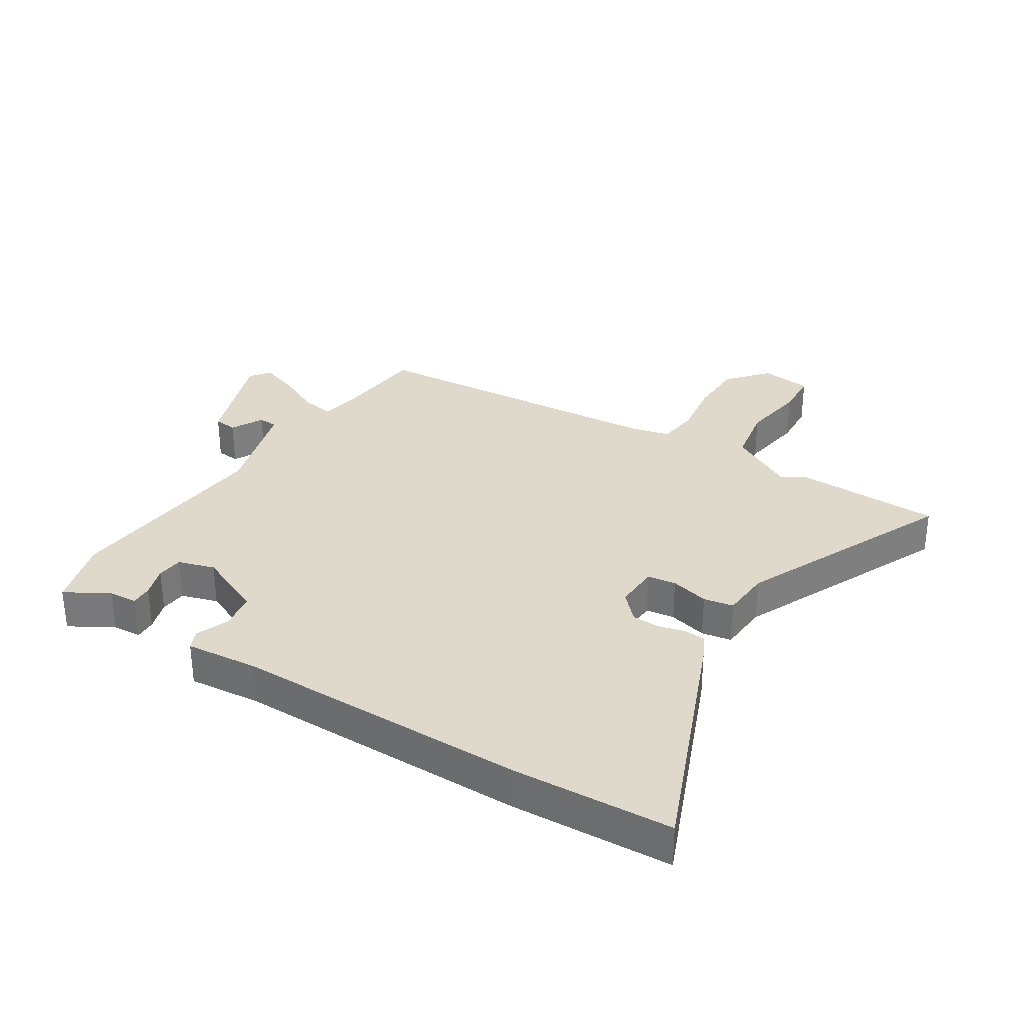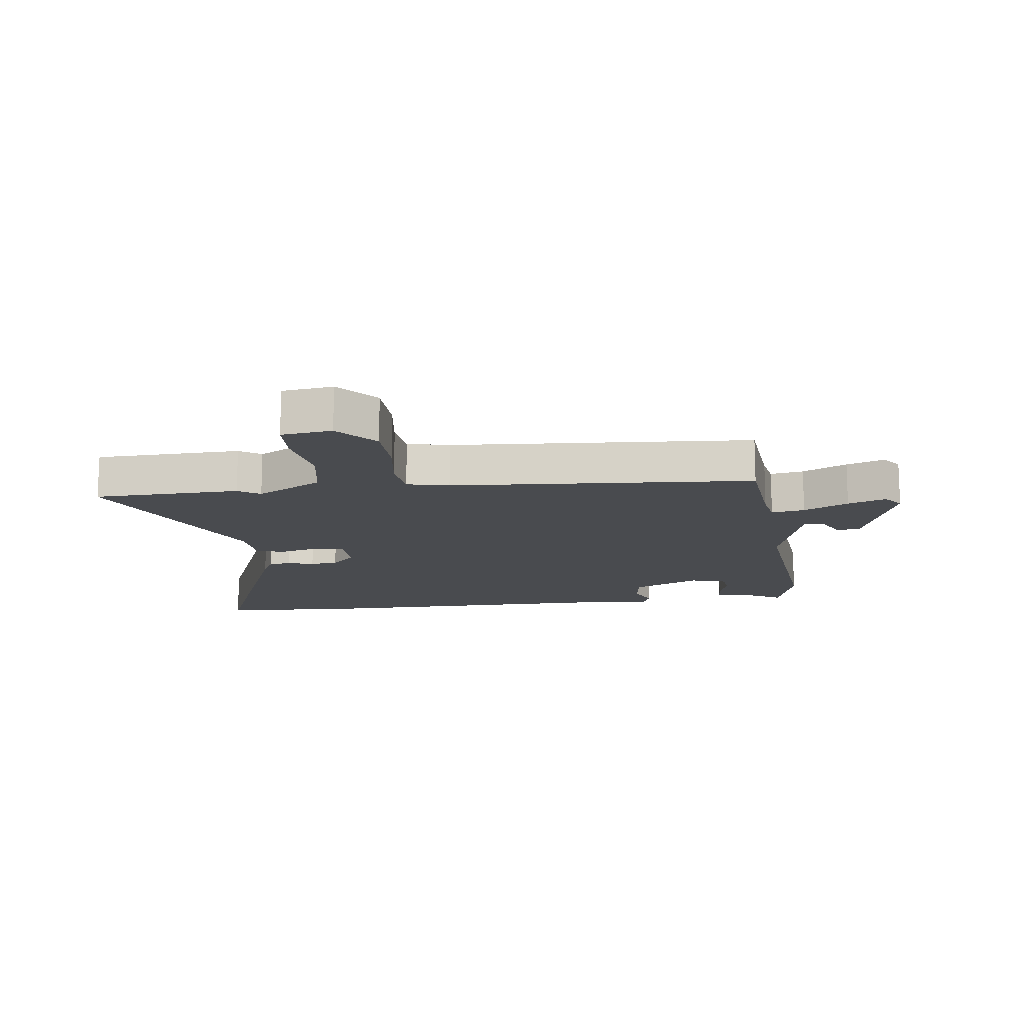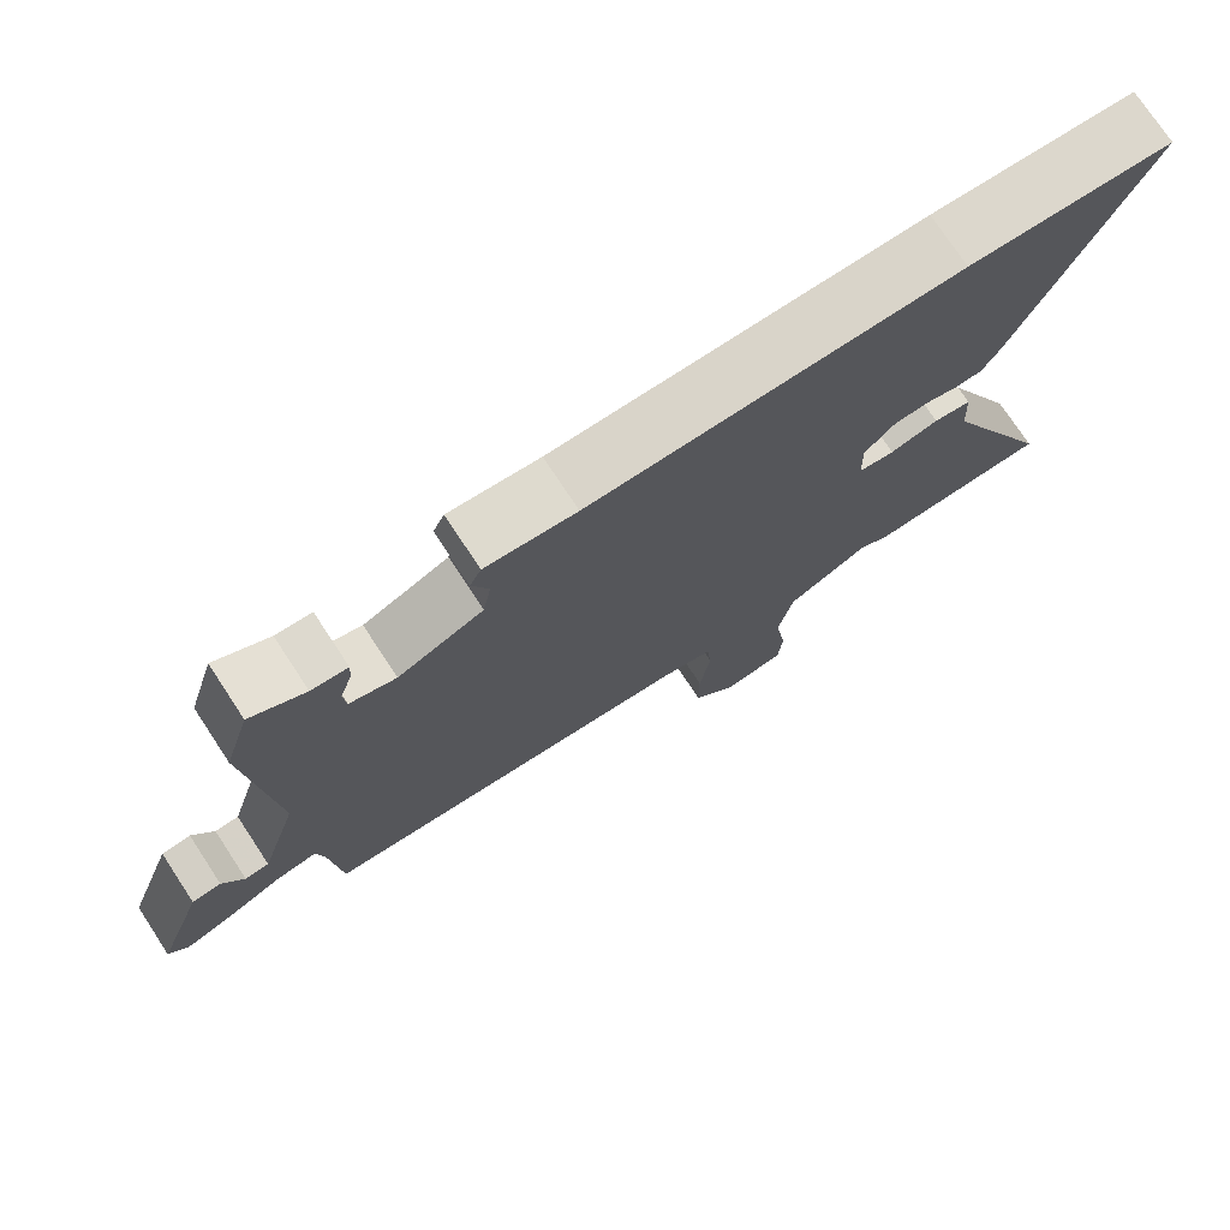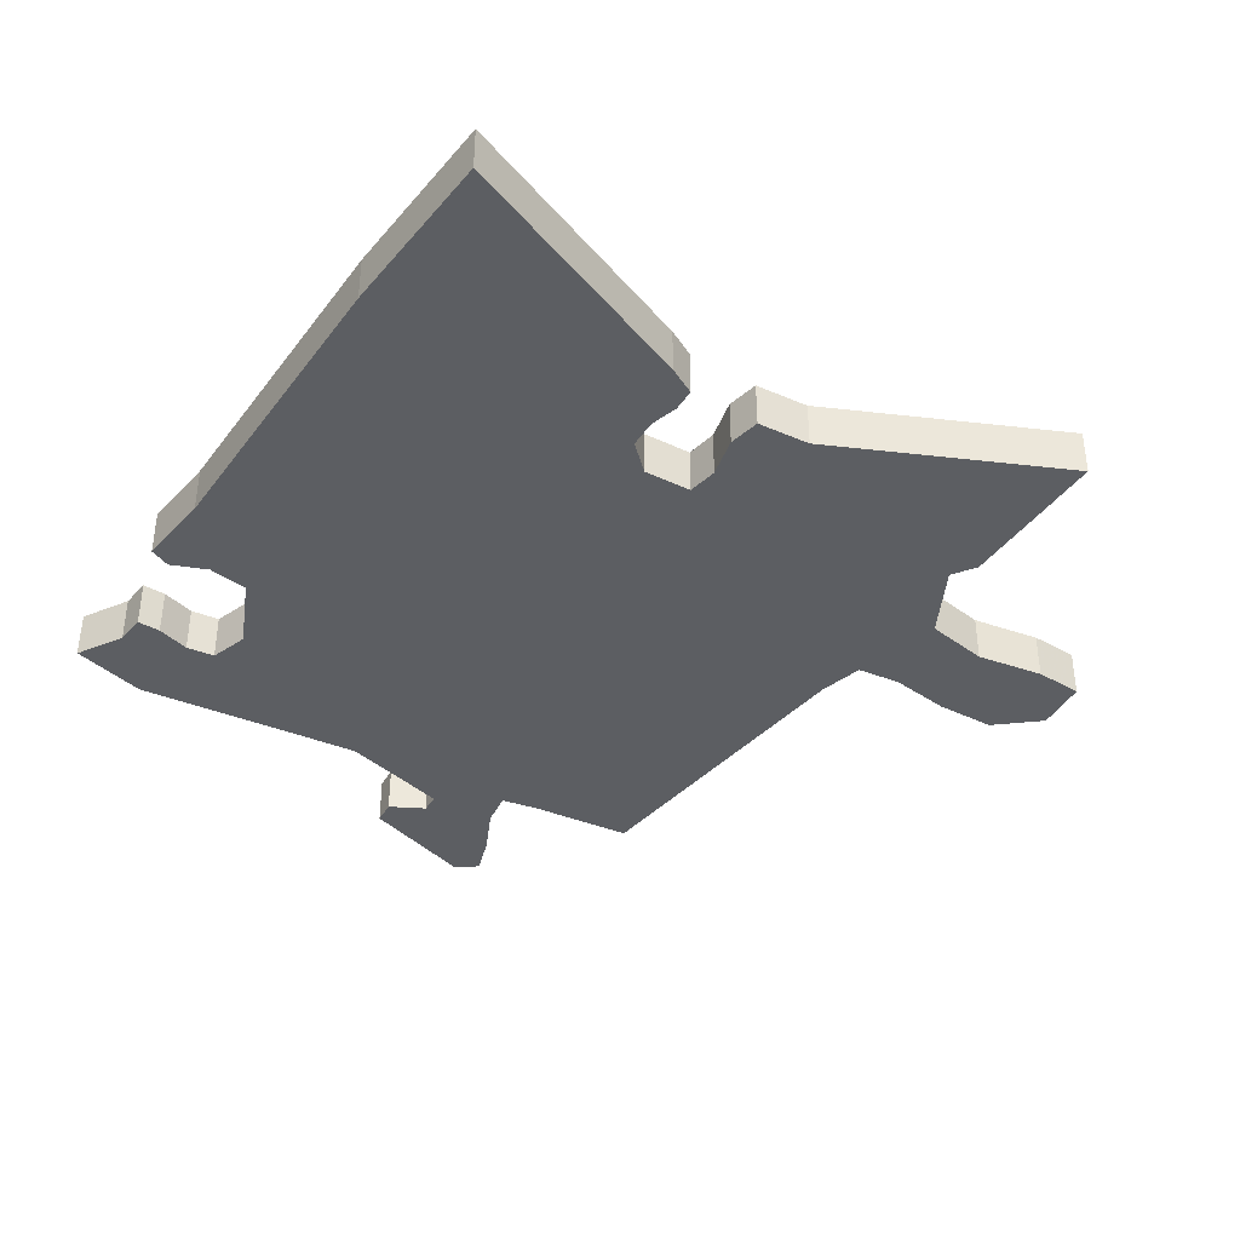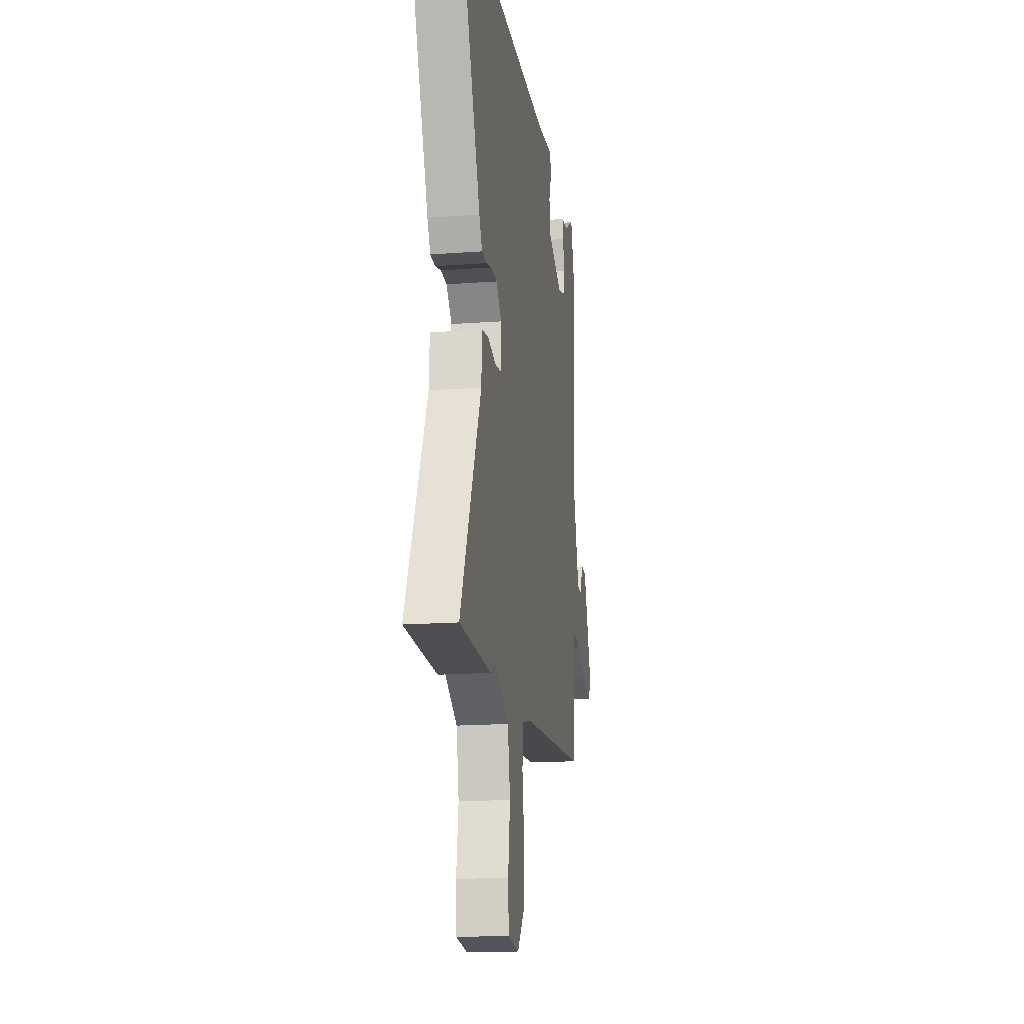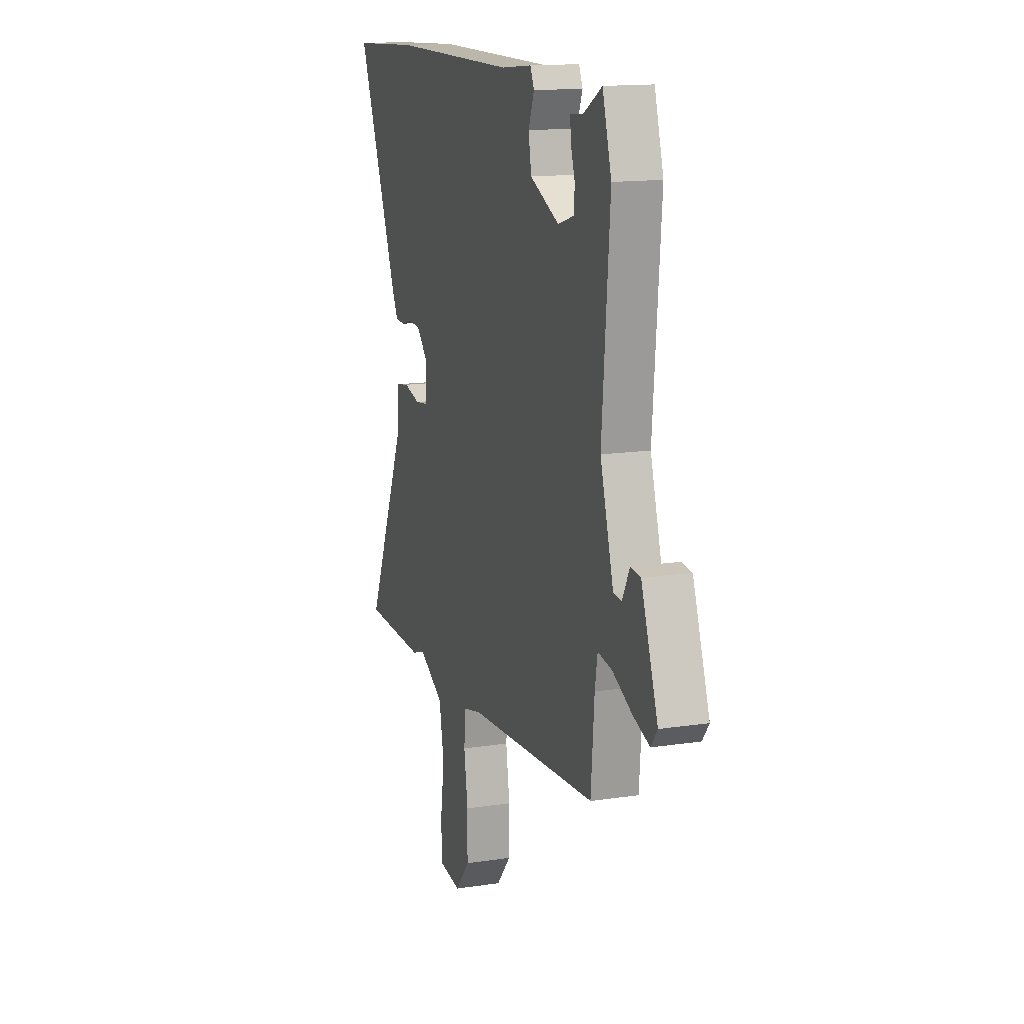
<metadata>
{"format":"obj","ext":"obj","renderer":"f3d","projection":"perspective","resolution":1024,"background":"white","views":[{"elev":31.8,"azim":32.6,"up":"+Y"},{"elev":-14.1,"azim":-172.0,"up":"+Y"},{"elev":75.1,"azim":-33.4,"up":"+Z"},{"elev":-37.9,"azim":57.6,"up":"+Y"},{"elev":-17.0,"azim":98.5,"up":"+Z"},{"elev":14.7,"azim":-108.2,"up":"+Z"}]}
</metadata>
<code>
v -0.53 0.07 0.4
v -0.495 0.07 0.516
v -0.423 0.07 0.474
v -0.375 0.07 0.47
v -0.377 0.07 0.434
v -0.394 0.07 0.383
v -0.39 0.07 0.339
v -0.329 0.07 0.32
v -0.216 0.07 0.37
v -0.205 0.07 0.432
v -0.227 0.07 0.488
v -0.212 0.07 0.52
v -0.092 0.07 0.508
v 0.396 0.07 0.506
v 0.665 0.07 0.491
v 0.501 0.07 0.096
v 0.478 0.07 0.053
v 0.442 0.07 0.051
v 0.398 0.07 0.063
v 0.352 0.07 0.061
v 0.311 0.07 0.018
v 0.313 0.07 -0.057
v 0.361 0.07 -0.064
v 0.425 0.07 -0.048
v 0.475 0.07 -0.057
v 0.48 0.07 -0.14
v 0.639 0.07 -0.497
v 0.394 0.07 -0.502
v 0.358 0.07 -0.477
v 0.246 0.07 -0.538
v 0.227 0.07 -0.638
v 0.243 0.07 -0.745
v 0.238 0.07 -0.821
v 0.153 0.07 -0.831
v 0.096 0.07 -0.764
v 0.095 0.07 -0.67
v 0.11 0.07 -0.574
v 0.103 0.07 -0.505
v 0.033 0.07 -0.488
v -0.473 0.07 -0.447
v -0.486 0.07 -0.286
v -0.496 0.07 -0.227
v -0.552 0.07 -0.236
v -0.627 0.07 -0.272
v -0.691 0.07 -0.294
v -0.716 0.07 -0.261
v -0.651 0.07 -0.082
v -0.612 0.07 -0.078
v -0.584 0.07 -0.132
v -0.552 0.07 -0.13
v -0.5 0.07 0.043
v -0.53 0 0.4
v -0.495 0 0.516
v -0.423 0 0.474
v -0.375 0 0.47
v -0.377 0 0.434
v -0.394 0 0.383
v -0.39 0 0.339
v -0.329 0 0.32
v -0.216 0 0.37
v -0.205 0 0.432
v -0.227 0 0.488
v -0.212 0 0.52
v -0.092 0 0.508
v 0.396 0 0.506
v 0.665 0 0.491
v 0.501 0 0.096
v 0.478 0 0.053
v 0.442 0 0.051
v 0.398 0 0.063
v 0.352 0 0.061
v 0.311 0 0.018
v 0.313 0 -0.057
v 0.361 0 -0.064
v 0.425 0 -0.048
v 0.475 0 -0.057
v 0.48 0 -0.14
v 0.639 0 -0.497
v 0.394 0 -0.502
v 0.358 0 -0.477
v 0.246 0 -0.538
v 0.227 0 -0.638
v 0.243 0 -0.745
v 0.238 0 -0.821
v 0.153 0 -0.831
v 0.096 0 -0.764
v 0.095 0 -0.67
v 0.11 0 -0.574
v 0.103 0 -0.505
v 0.033 0 -0.488
v -0.473 0 -0.447
v -0.486 0 -0.286
v -0.496 0 -0.227
v -0.552 0 -0.236
v -0.627 0 -0.272
v -0.691 0 -0.294
v -0.716 0 -0.261
v -0.651 0 -0.082
v -0.612 0 -0.078
v -0.584 0 -0.132
v -0.552 0 -0.13
v -0.5 0 0.043
f 46 47 48 49
f 46 49 50
f 43 44 45 46
f 42 43 46 50
f 39 40 41
f 38 39 41 42
f 34 35 36 37
f 34 37 38
f 31 32 33 34
f 30 31 34 38
f 29 30 38 42
f 26 27 28 29
f 23 24 25 26
f 22 23 26 29
f 16 17 18 19
f 16 19 20
f 13 14 15 16
f 13 16 20
f 10 11 12 13
f 9 10 13 20
f 8 9 20 21
f 3 4 5 6
f 3 6 7
f 51 1 2 3
f 51 3 7
f 22 29 42 50
f 21 22 50 51
f 7 8 21 51
f 100 99 98 97
f 101 100 97
f 97 96 95 94
f 101 97 94 93
f 92 91 90
f 93 92 90 89
f 88 87 86 85
f 89 88 85
f 85 84 83 82
f 89 85 82 81
f 93 89 81 80
f 80 79 78 77
f 77 76 75 74
f 80 77 74 73
f 70 69 68 67
f 71 70 67
f 67 66 65 64
f 71 67 64
f 64 63 62 61
f 71 64 61 60
f 72 71 60 59
f 57 56 55 54
f 58 57 54
f 54 53 52 102
f 58 54 102
f 101 93 80 73
f 102 101 73 72
f 102 72 59 58
f 1 52 53 2
f 2 53 54 3
f 3 54 55 4
f 4 55 56 5
f 5 56 57 6
f 6 57 58 7
f 7 58 59 8
f 8 59 60 9
f 9 60 61 10
f 10 61 62 11
f 11 62 63 12
f 12 63 64 13
f 13 64 65 14
f 14 65 66 15
f 15 66 67 16
f 16 67 68 17
f 17 68 69 18
f 18 69 70 19
f 19 70 71 20
f 20 71 72 21
f 21 72 73 22
f 22 73 74 23
f 23 74 75 24
f 24 75 76 25
f 25 76 77 26
f 26 77 78 27
f 27 78 79 28
f 28 79 80 29
f 29 80 81 30
f 30 81 82 31
f 31 82 83 32
f 32 83 84 33
f 33 84 85 34
f 34 85 86 35
f 35 86 87 36
f 36 87 88 37
f 37 88 89 38
f 38 89 90 39
f 39 90 91 40
f 40 91 92 41
f 41 92 93 42
f 42 93 94 43
f 43 94 95 44
f 44 95 96 45
f 45 96 97 46
f 46 97 98 47
f 47 98 99 48
f 48 99 100 49
f 49 100 101 50
f 50 101 102 51
f 51 102 52 1

</code>
